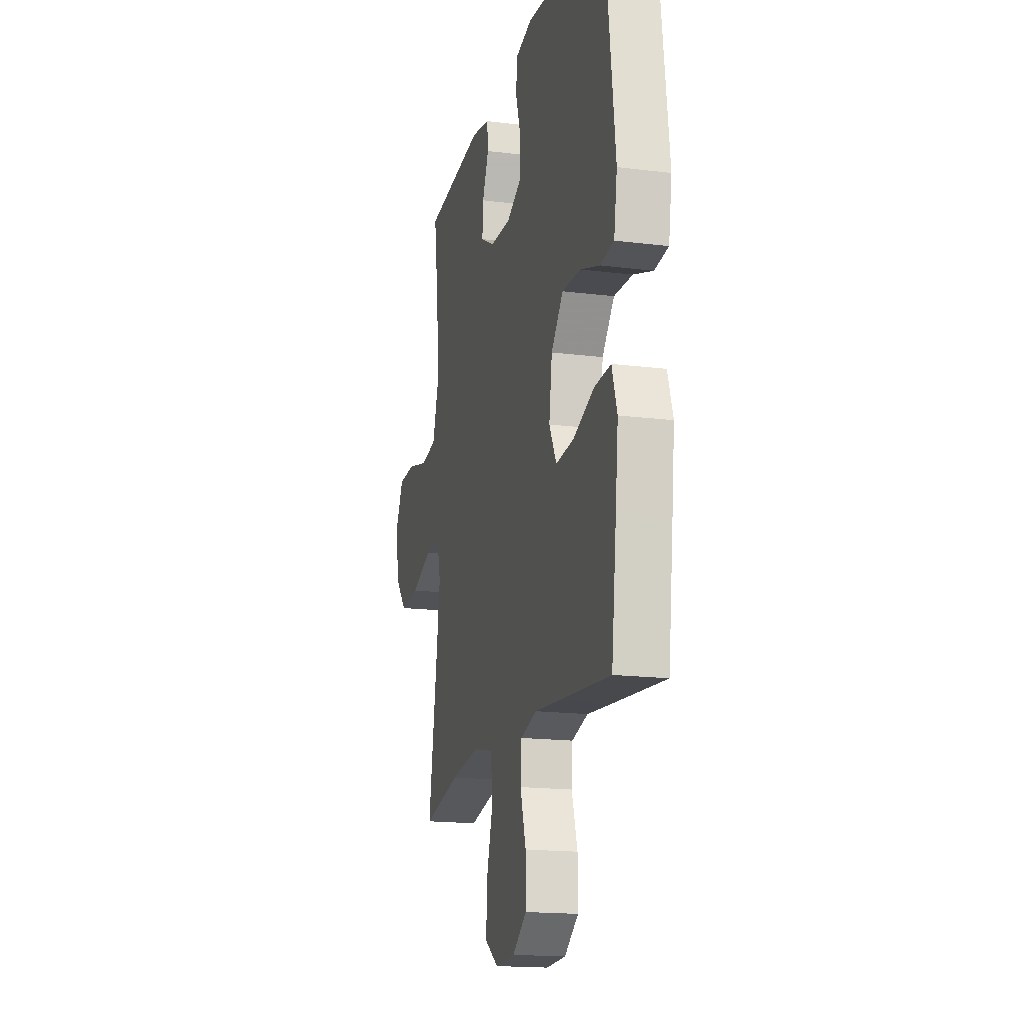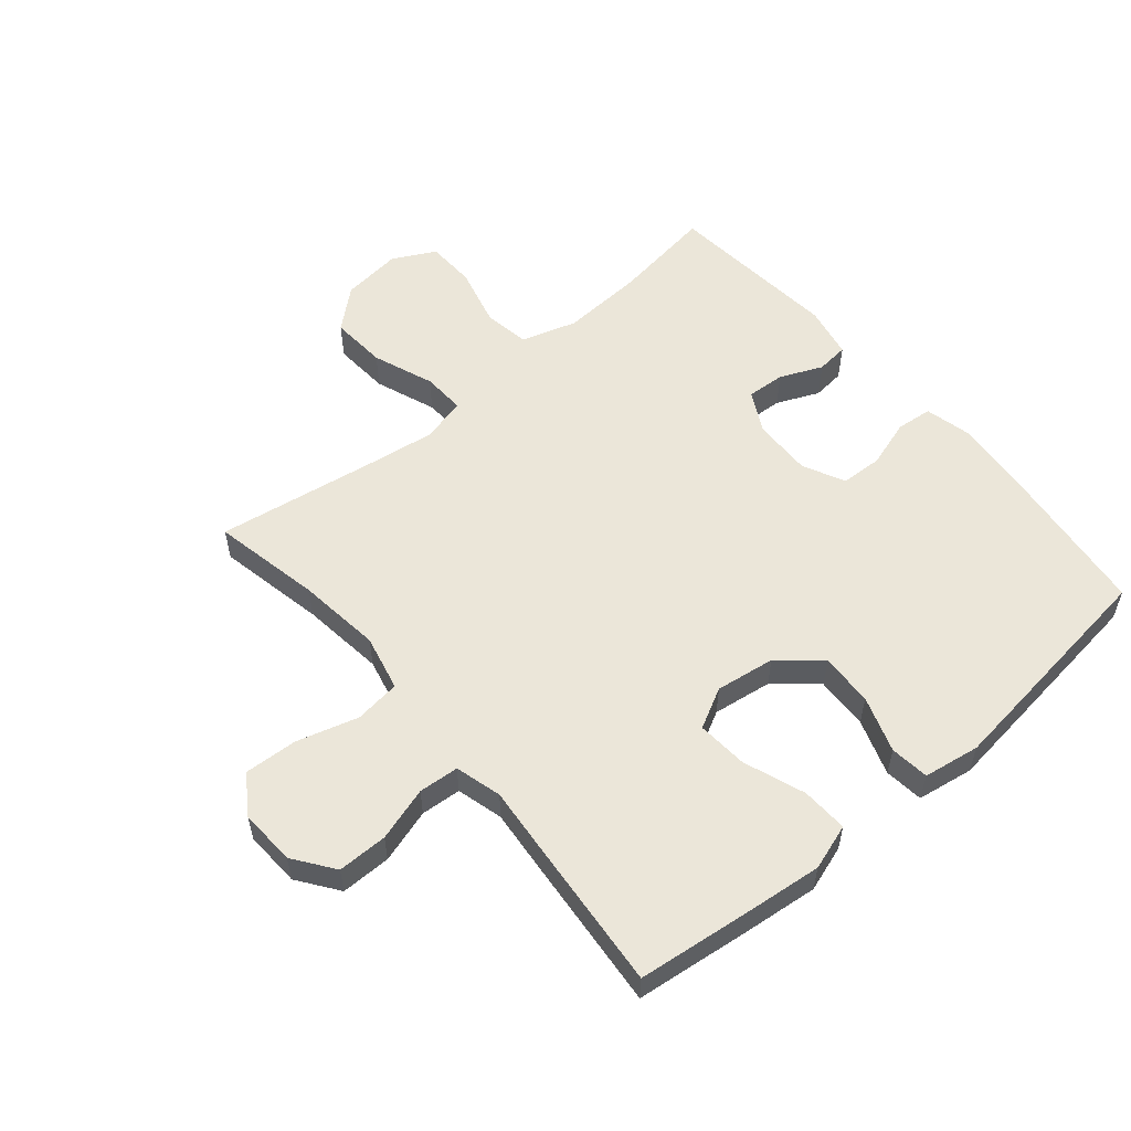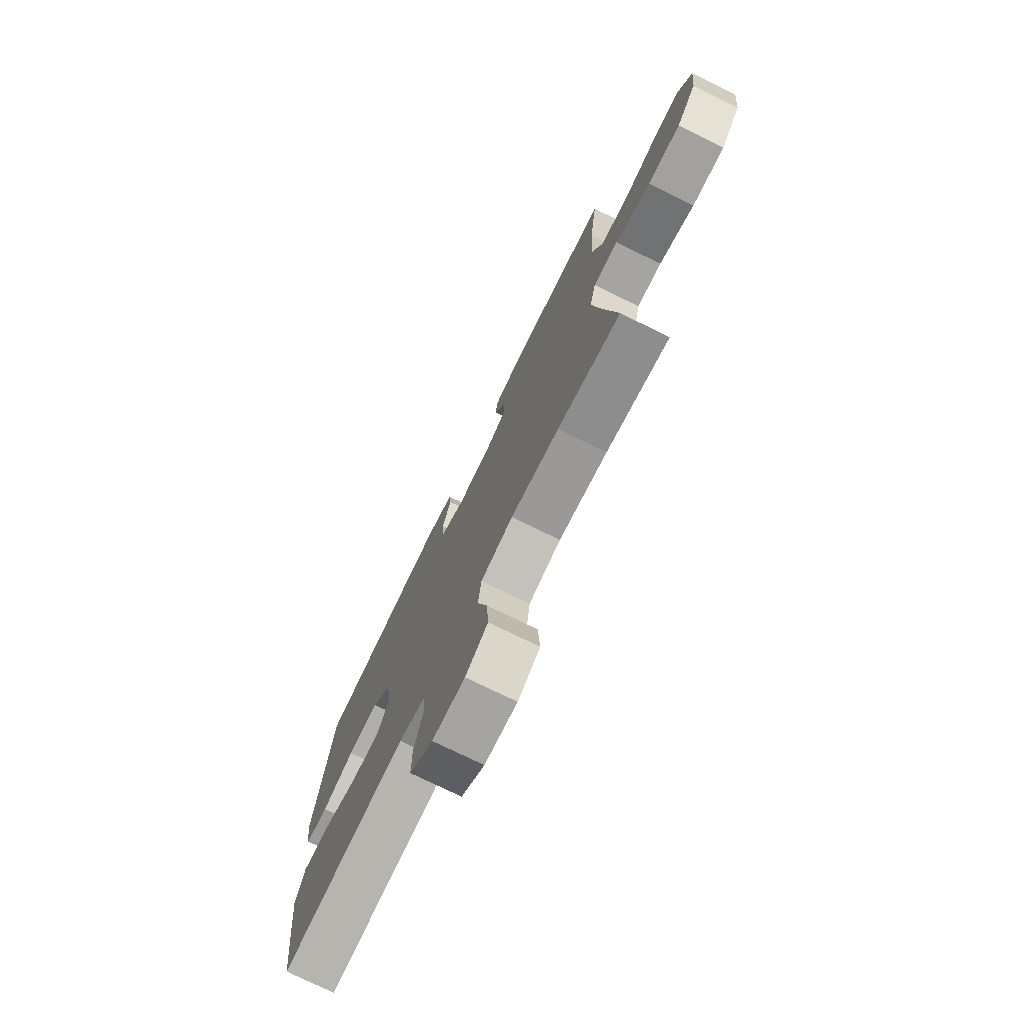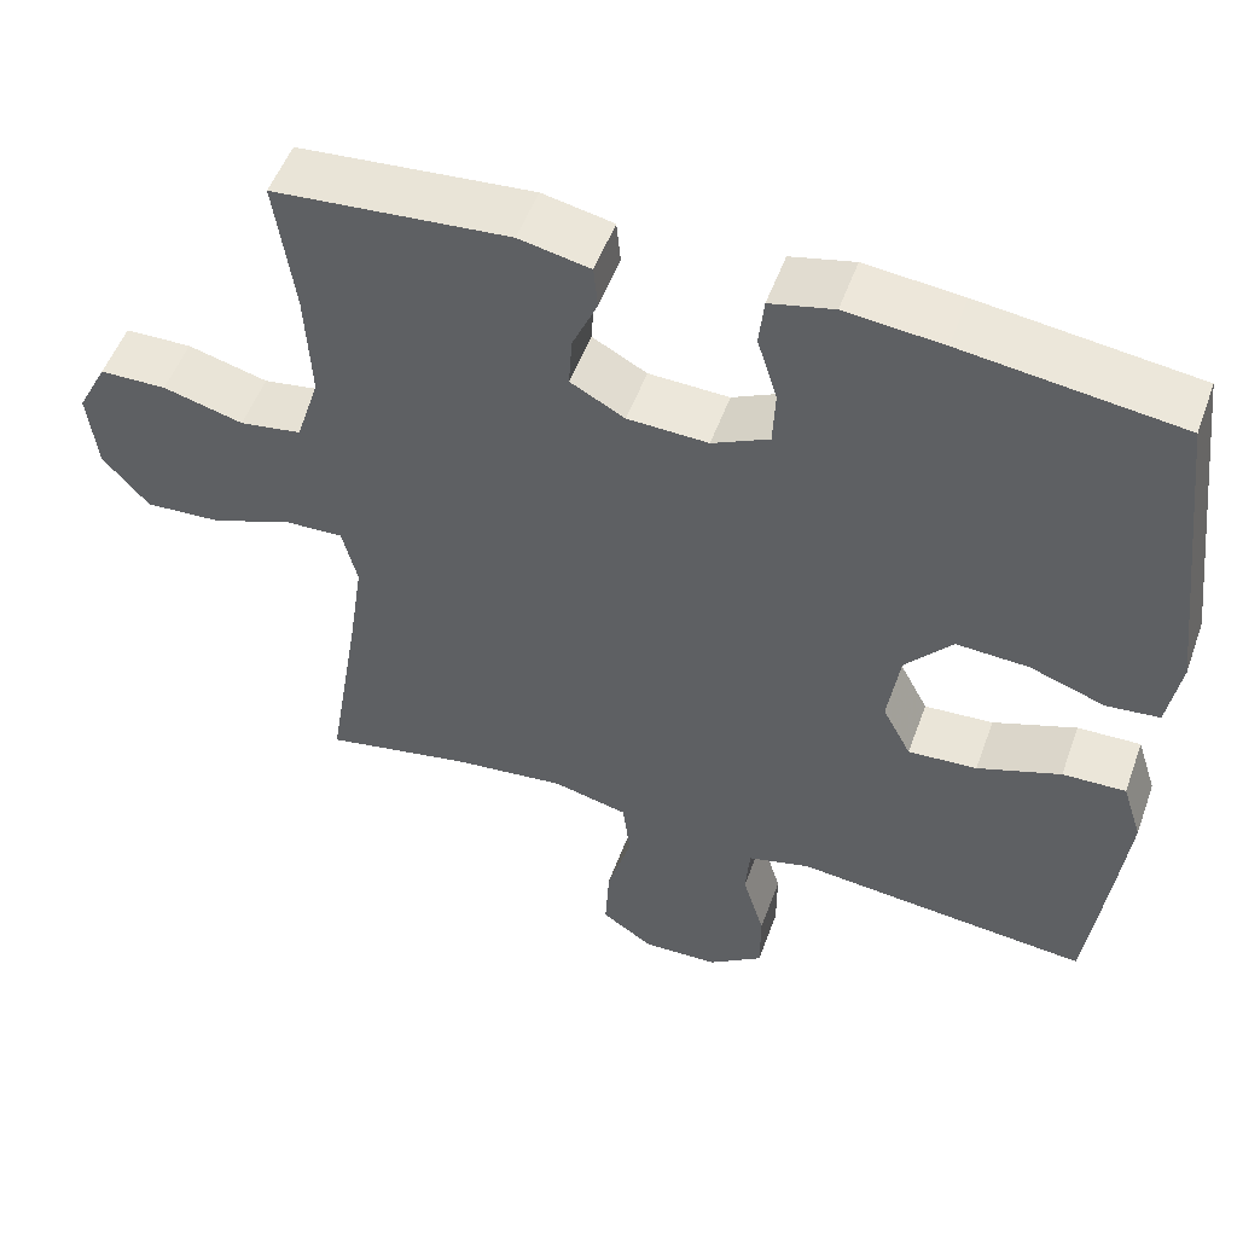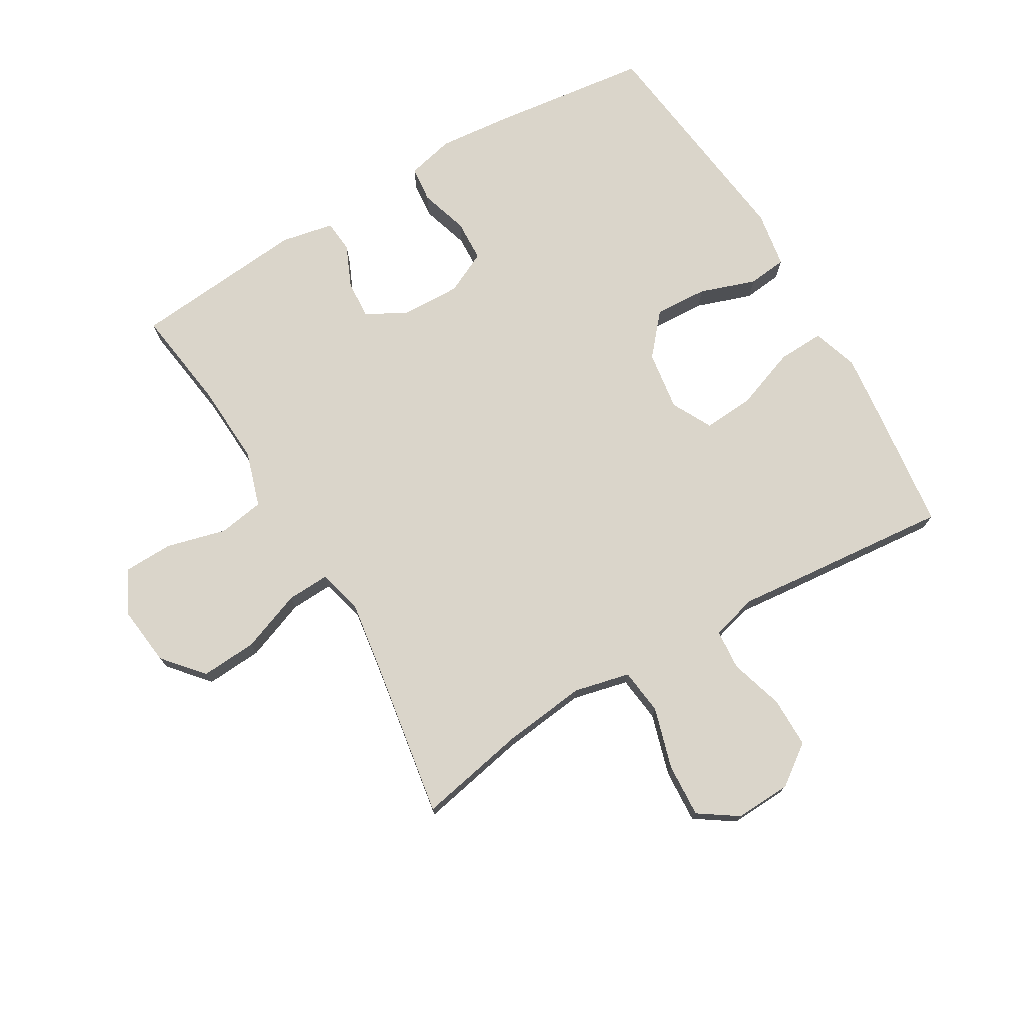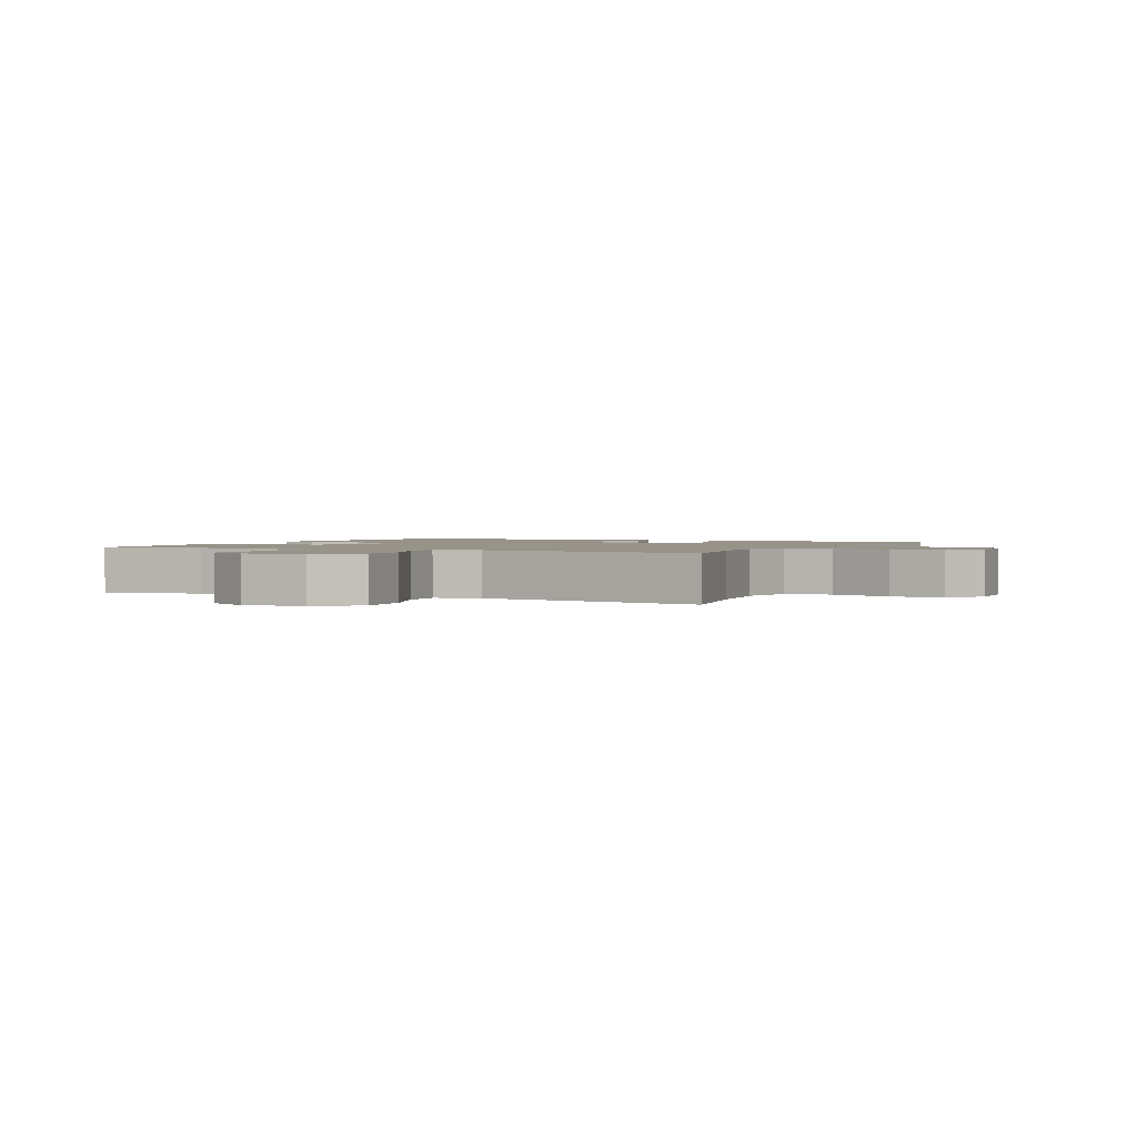
<metadata>
{"format":"obj","ext":"obj","renderer":"f3d","projection":"perspective","resolution":1024,"background":"white","views":[{"elev":-17.1,"azim":-104.1,"up":"+Z"},{"elev":55.9,"azim":-130.3,"up":"+Y"},{"elev":-75.6,"azim":63.9,"up":"+Z"},{"elev":52.4,"azim":-160.2,"up":"+Z"},{"elev":74.3,"azim":149.5,"up":"+Y"},{"elev":1.6,"azim":115.9,"up":"+Y"}]}
</metadata>
<code>
v -0.5 0.07 -0.5
v -0.523 0.07 -0.31
v -0.536 0.07 -0.192
v -0.512 0.07 -0.118
v -0.437 0.07 -0.121
v -0.338 0.07 -0.157
v -0.256 0.07 -0.163
v -0.222 0.07 -0.098
v -0.236 0.07 -0.002
v -0.292 0.07 0.063
v -0.378 0.07 0.059
v -0.468 0.07 0.028
v -0.531 0.07 0.035
v -0.546 0.07 0.126
v -0.5 0.07 0.5
v -0.243 0.07 0.532
v -0.127 0.07 0.543
v -0.051 0.07 0.525
v -0.045 0.07 0.467
v -0.069 0.07 0.389
v -0.066 0.07 0.322
v 0.002 0.07 0.289
v 0.098 0.07 0.292
v 0.163 0.07 0.327
v 0.159 0.07 0.389
v 0.129 0.07 0.457
v 0.134 0.07 0.509
v 0.219 0.07 0.526
v 0.5 0.07 0.5
v 0.477 0.07 0.336
v 0.47 0.07 0.203
v 0.498 0.07 0.114
v 0.572 0.07 0.102
v 0.668 0.07 0.127
v 0.748 0.07 0.125
v 0.784 0.07 0.056
v 0.773 0.07 -0.041
v 0.718 0.07 -0.105
v 0.627 0.07 -0.099
v 0.529 0.07 -0.062
v 0.46 0.07 -0.059
v 0.442 0.07 -0.131
v 0.459 0.07 -0.247
v 0.5 0.07 -0.5
v 0.325 0.07 -0.465
v 0.19 0.07 -0.449
v 0.1 0.07 -0.47
v 0.091 0.07 -0.544
v 0.12 0.07 -0.643
v 0.125 0.07 -0.729
v 0.063 0.07 -0.771
v -0.028 0.07 -0.767
v -0.093 0.07 -0.72
v -0.093 0.07 -0.639
v -0.067 0.07 -0.552
v -0.072 0.07 -0.487
v -0.147 0.07 -0.467
v -0.261 0.07 -0.478
v -0.5 0 -0.5
v -0.523 0 -0.31
v -0.536 0 -0.192
v -0.512 0 -0.118
v -0.437 0 -0.121
v -0.338 0 -0.157
v -0.256 0 -0.163
v -0.222 0 -0.098
v -0.236 0 -0.002
v -0.292 0 0.063
v -0.378 0 0.059
v -0.468 0 0.028
v -0.531 0 0.035
v -0.546 0 0.126
v -0.5 0 0.5
v -0.243 0 0.532
v -0.127 0 0.543
v -0.051 0 0.525
v -0.045 0 0.467
v -0.069 0 0.389
v -0.066 0 0.322
v 0.002 0 0.289
v 0.098 0 0.292
v 0.163 0 0.327
v 0.159 0 0.389
v 0.129 0 0.457
v 0.134 0 0.509
v 0.219 0 0.526
v 0.5 0 0.5
v 0.477 0 0.336
v 0.47 0 0.203
v 0.498 0 0.114
v 0.572 0 0.102
v 0.668 0 0.127
v 0.748 0 0.125
v 0.784 0 0.056
v 0.773 0 -0.041
v 0.718 0 -0.105
v 0.627 0 -0.099
v 0.529 0 -0.062
v 0.46 0 -0.059
v 0.442 0 -0.131
v 0.459 0 -0.247
v 0.5 0 -0.5
v 0.325 0 -0.465
v 0.19 0 -0.449
v 0.1 0 -0.47
v 0.091 0 -0.544
v 0.12 0 -0.643
v 0.125 0 -0.729
v 0.063 0 -0.771
v -0.028 0 -0.767
v -0.093 0 -0.72
v -0.093 0 -0.639
v -0.067 0 -0.552
v -0.072 0 -0.487
v -0.147 0 -0.467
v -0.261 0 -0.478
f 4 5 6
f 3 4 6
f 2 3 6
f 1 2 6
f 58 1 6
f 57 58 6
f 56 57 6 7
f 53 54 55
f 52 53 55
f 51 52 55
f 50 51 55
f 49 50 55
f 48 49 55
f 47 48 55 56
f 56 7 8
f 47 56 8
f 46 47 8
f 43 44 45
f 46 8 9
f 45 46 9
f 43 45 9
f 42 43 9
f 38 39 40
f 37 38 40
f 36 37 40
f 35 36 40
f 34 35 40
f 33 34 40
f 32 33 40 41
f 42 9 10
f 41 42 10
f 32 41 10
f 31 32 10
f 28 29 30
f 27 28 30
f 26 27 30
f 25 26 30
f 24 25 30 31
f 18 19 20
f 17 18 20
f 16 17 20
f 15 16 20
f 14 15 20
f 13 14 20
f 12 13 20
f 11 12 20
f 11 20 21
f 10 11 21 22
f 23 24 31 10
f 10 22 23
f 64 63 62
f 64 62 61
f 64 61 60
f 64 60 59
f 64 59 116
f 64 116 115
f 65 64 115 114
f 113 112 111
f 113 111 110
f 113 110 109
f 113 109 108
f 113 108 107
f 113 107 106
f 114 113 106 105
f 66 65 114
f 66 114 105
f 66 105 104
f 103 102 101
f 67 66 104
f 67 104 103
f 67 103 101
f 67 101 100
f 98 97 96
f 98 96 95
f 98 95 94
f 98 94 93
f 98 93 92
f 98 92 91
f 99 98 91 90
f 68 67 100
f 68 100 99
f 68 99 90
f 68 90 89
f 88 87 86
f 88 86 85
f 88 85 84
f 88 84 83
f 89 88 83 82
f 78 77 76
f 78 76 75
f 78 75 74
f 78 74 73
f 78 73 72
f 78 72 71
f 78 71 70
f 78 70 69
f 79 78 69
f 80 79 69 68
f 68 89 82 81
f 81 80 68
f 1 59 60 2
f 2 60 61 3
f 3 61 62 4
f 4 62 63 5
f 5 63 64 6
f 6 64 65 7
f 7 65 66 8
f 8 66 67 9
f 9 67 68 10
f 10 68 69 11
f 11 69 70 12
f 12 70 71 13
f 13 71 72 14
f 14 72 73 15
f 15 73 74 16
f 16 74 75 17
f 17 75 76 18
f 18 76 77 19
f 19 77 78 20
f 20 78 79 21
f 21 79 80 22
f 22 80 81 23
f 23 81 82 24
f 24 82 83 25
f 25 83 84 26
f 26 84 85 27
f 27 85 86 28
f 28 86 87 29
f 29 87 88 30
f 30 88 89 31
f 31 89 90 32
f 32 90 91 33
f 33 91 92 34
f 34 92 93 35
f 35 93 94 36
f 36 94 95 37
f 37 95 96 38
f 38 96 97 39
f 39 97 98 40
f 40 98 99 41
f 41 99 100 42
f 42 100 101 43
f 43 101 102 44
f 44 102 103 45
f 45 103 104 46
f 46 104 105 47
f 47 105 106 48
f 48 106 107 49
f 49 107 108 50
f 50 108 109 51
f 51 109 110 52
f 52 110 111 53
f 53 111 112 54
f 54 112 113 55
f 55 113 114 56
f 56 114 115 57
f 57 115 116 58
f 58 116 59 1

</code>
